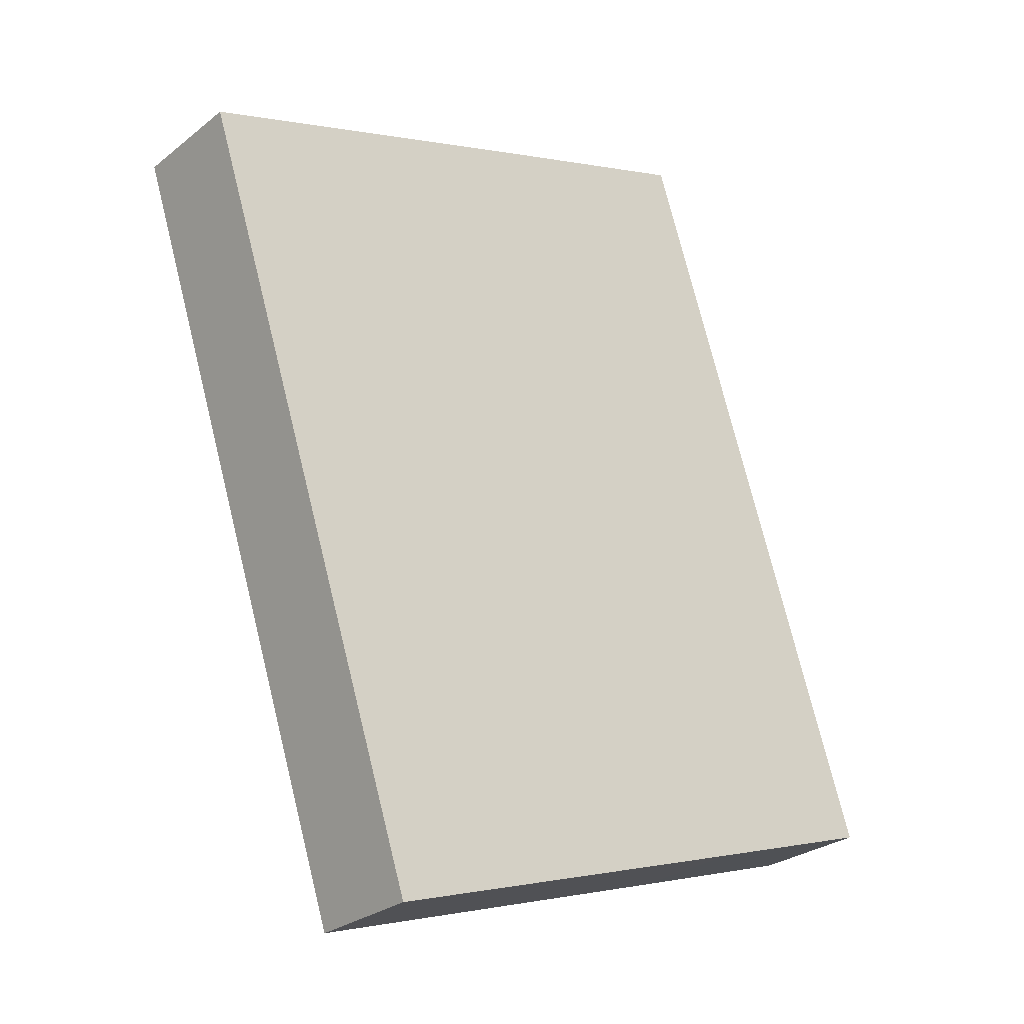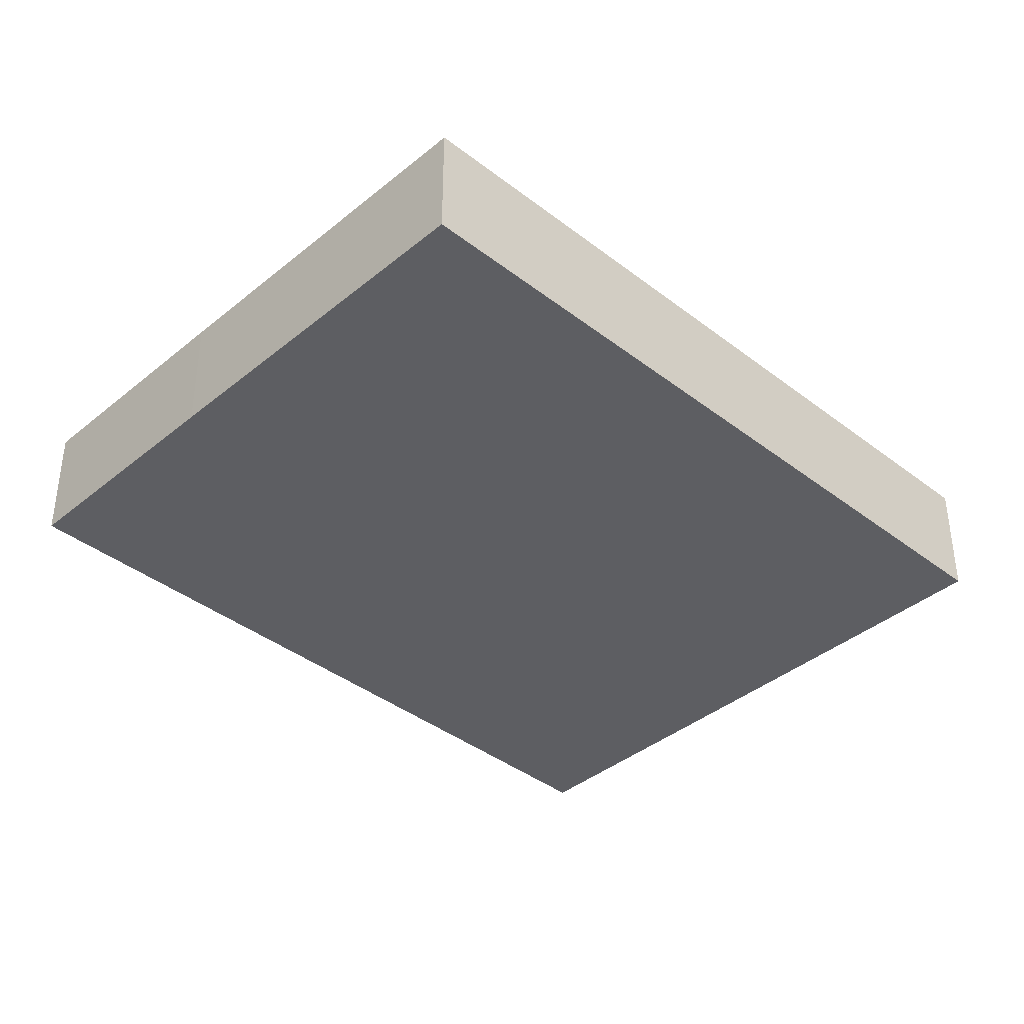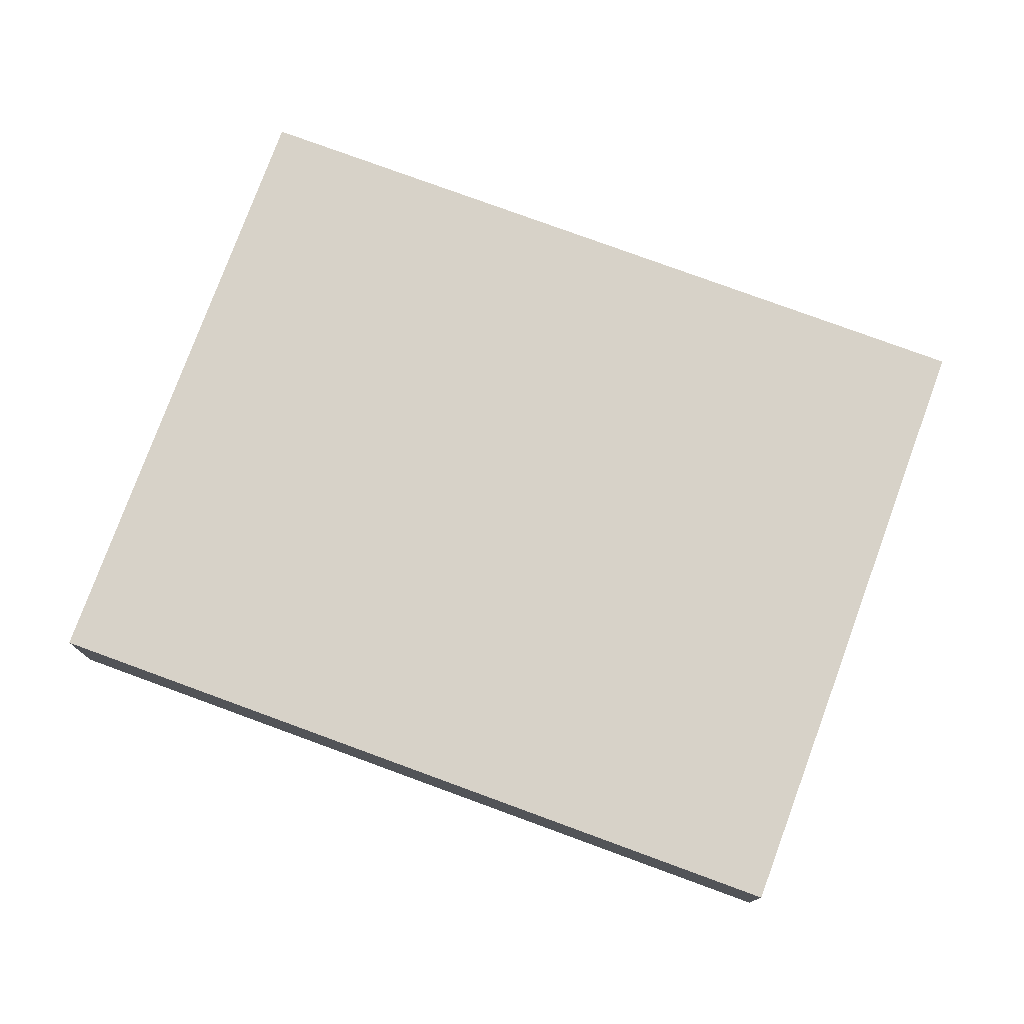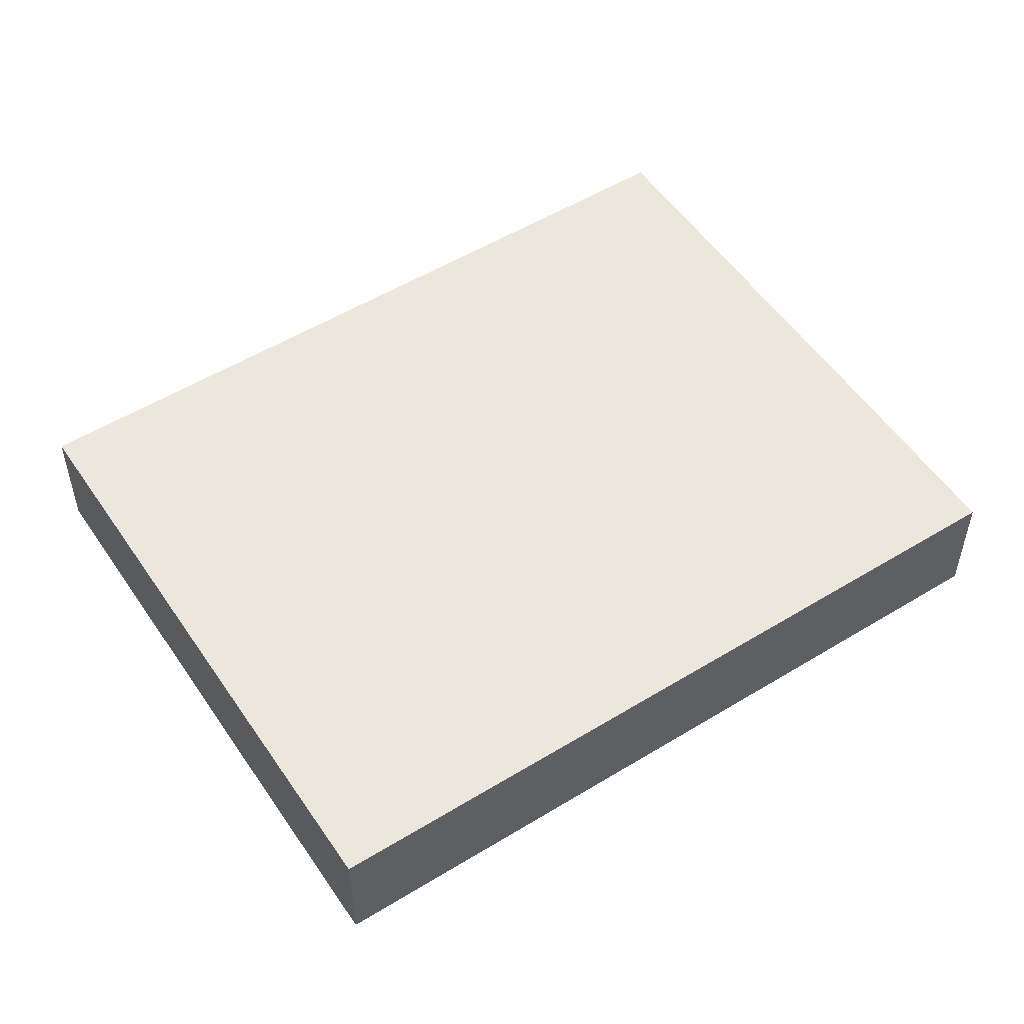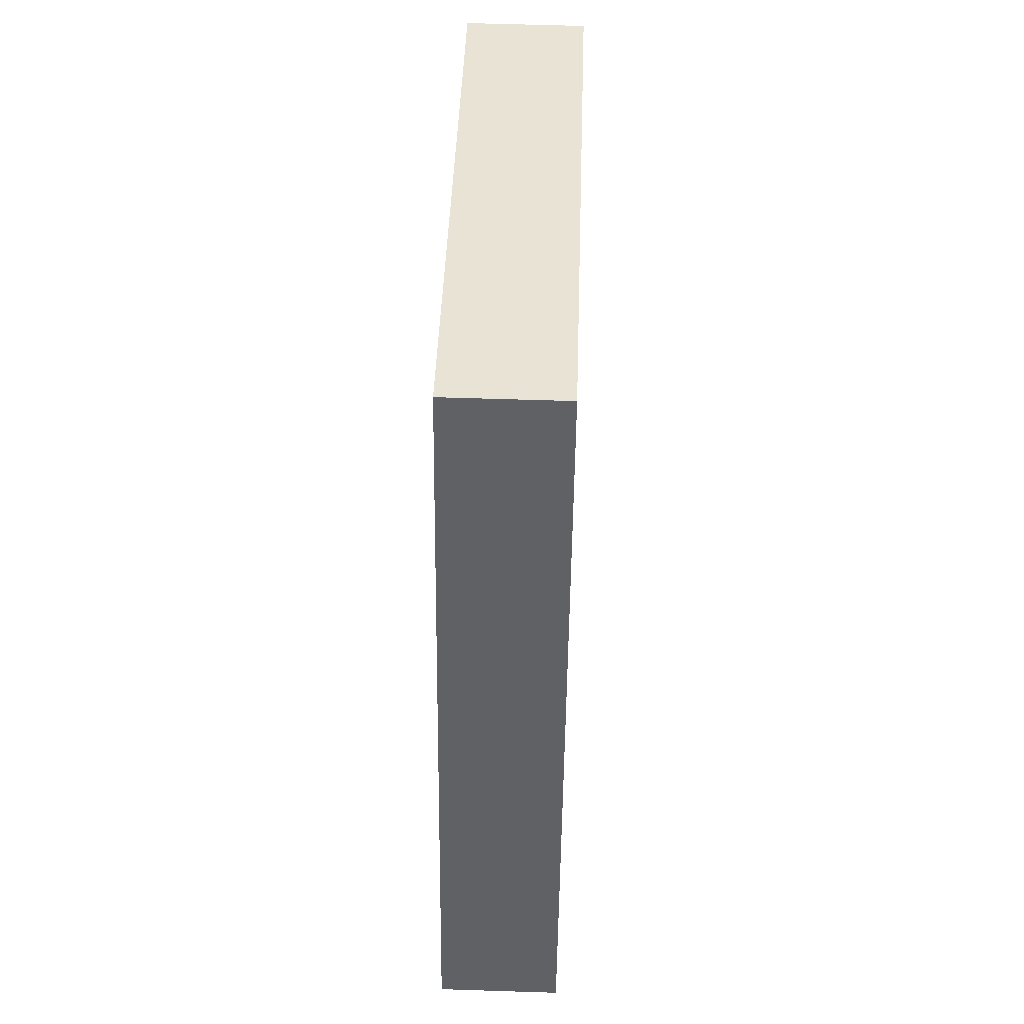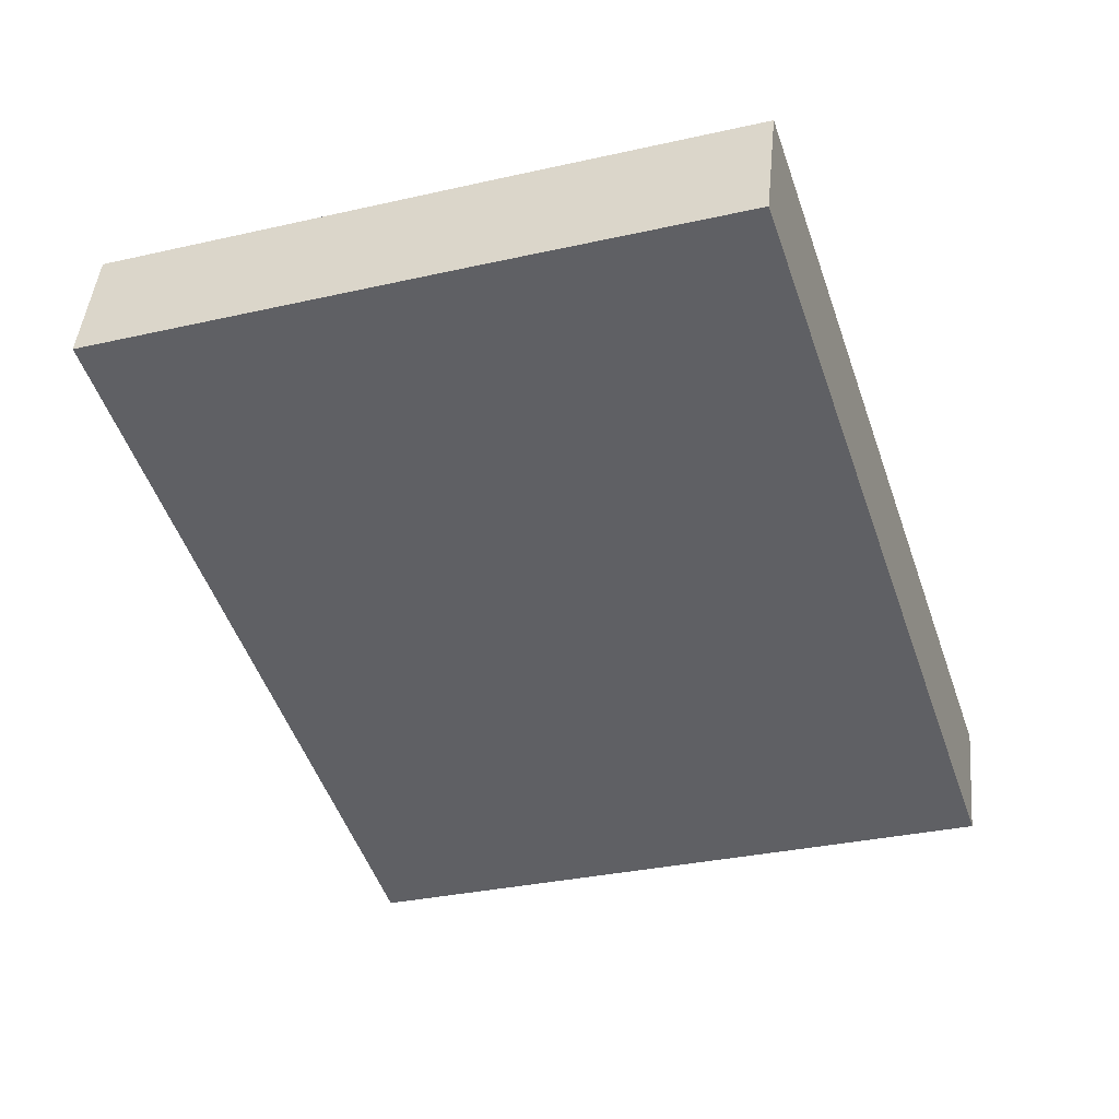
<metadata>
{"format":"obj","ext":"obj","renderer":"f3d","projection":"perspective","resolution":1024,"background":"white","views":[{"elev":-27.3,"azim":140.3,"up":"+Z"},{"elev":-38.9,"azim":64.0,"up":"+Y"},{"elev":77.4,"azim":-51.7,"up":"+Y"},{"elev":53.1,"azim":-105.1,"up":"+Y"},{"elev":59.0,"azim":-88.1,"up":"+Z"},{"elev":44.5,"azim":-174.7,"up":"+Z"}]}
</metadata>
<code>
v  41.7 8.393 -13.64
v  33.76 8.393 47.09
v  58.84 8.393 38.83
v  17.22 8.393 52.46
v  0 8.393 5.139e-16
v  13.13 8.393 -4.31
v  58.84 -2.378e-15 38.83
v  41.7 8.353e-16 -13.64
v  13.13 2.639e-16 -4.31
v  0 0 0
v  17.22 -3.212e-15 52.46
v  33.76 -2.883e-15 47.09
g defaultobject
f 1 2 3
f 2 1 4
f 4 1 5
f 5 1 6
f 7 1 3
f 1 7 8
f 8 6 1
f 6 8 9
f 6 9 5
f 5 9 10
f 10 4 5
f 4 10 11
f 2 7 3
f 7 2 12
f 12 2 4
f 12 4 11
f 9 11 10
f 11 9 8
f 11 8 7
f 11 7 12

</code>
